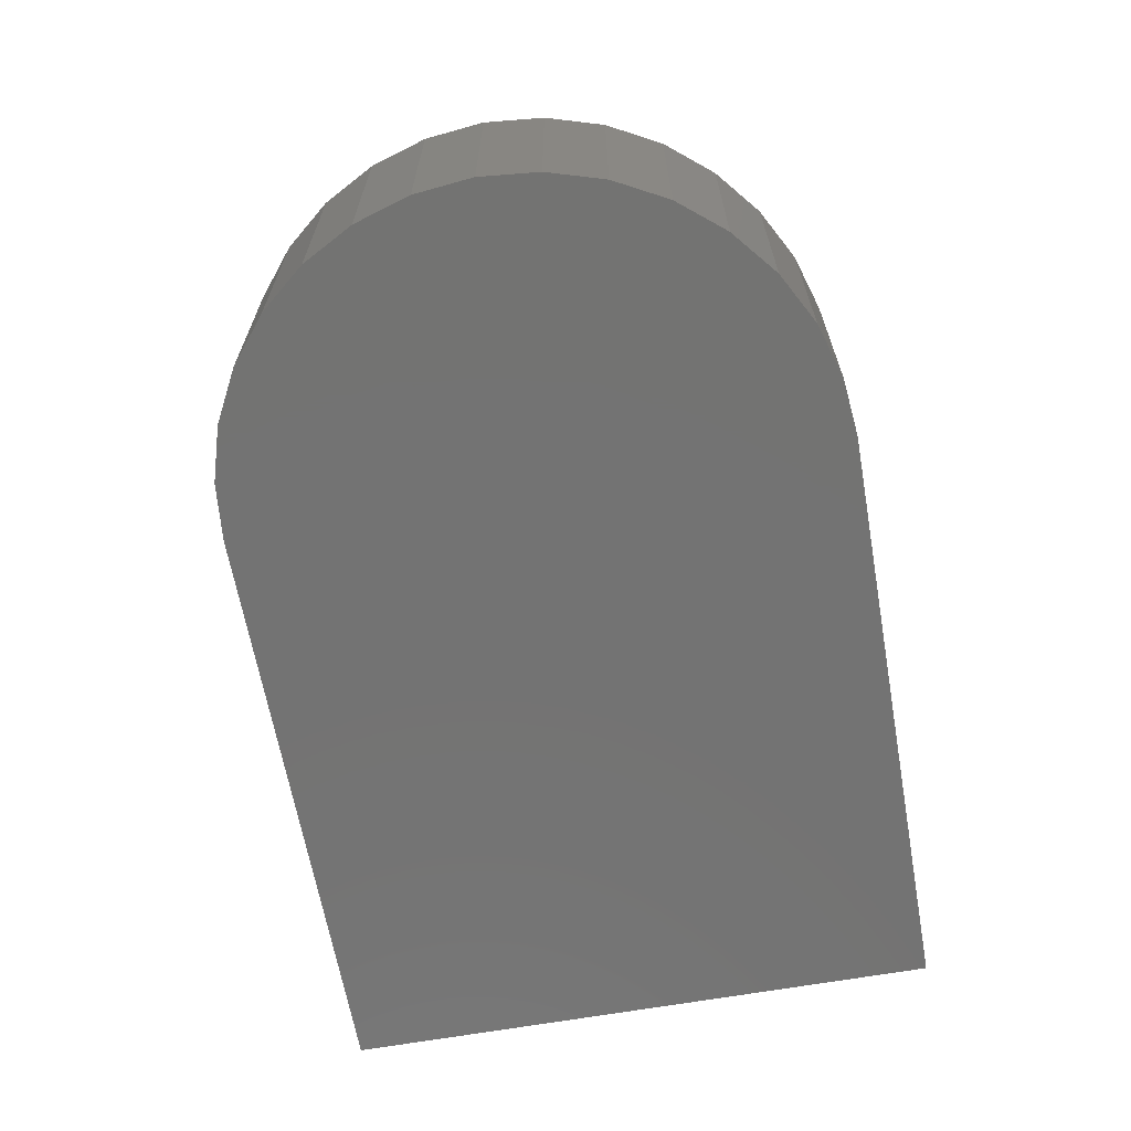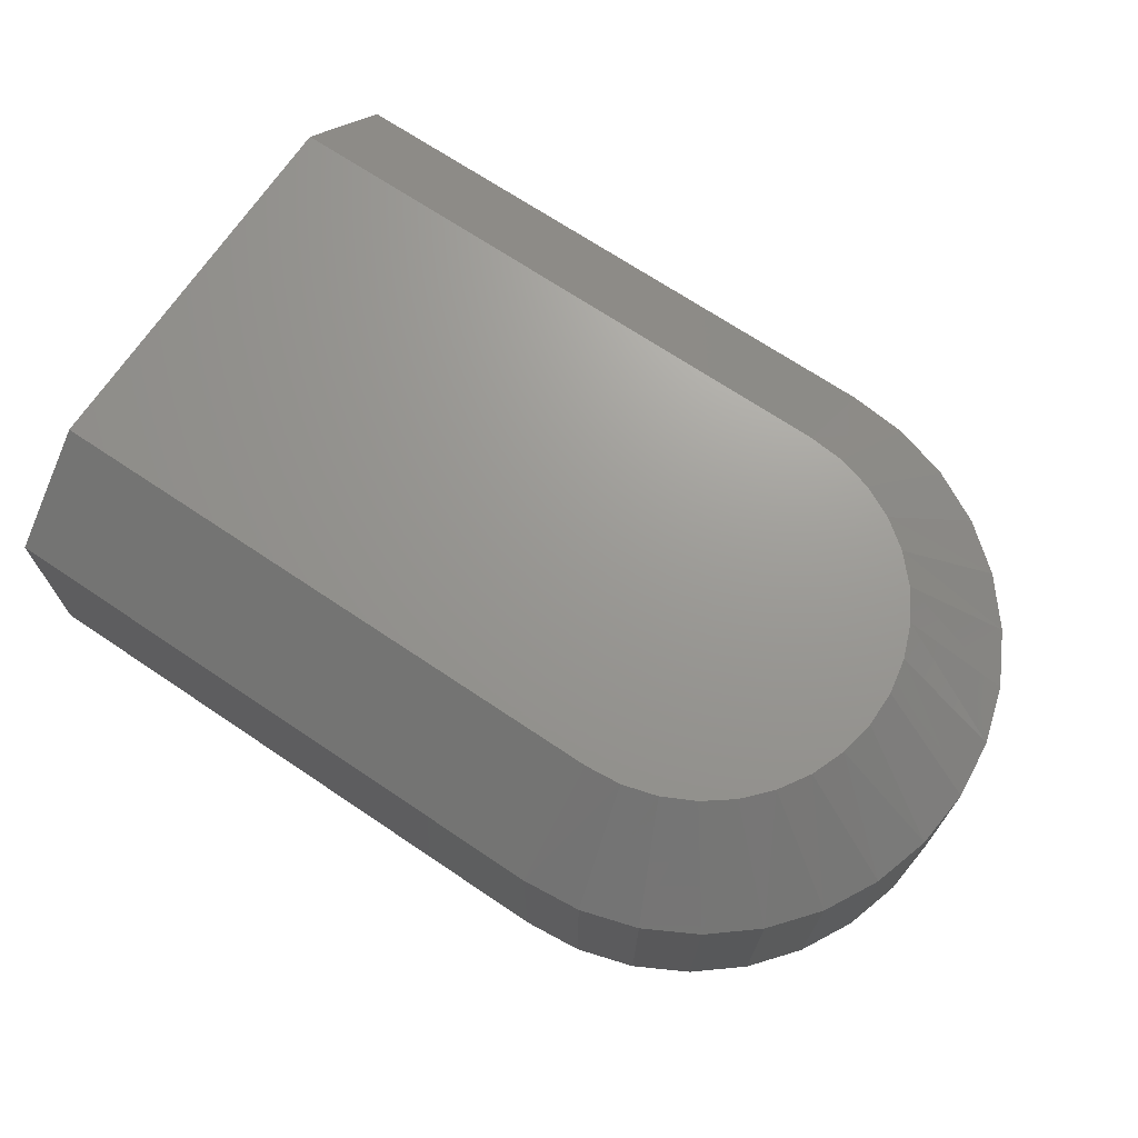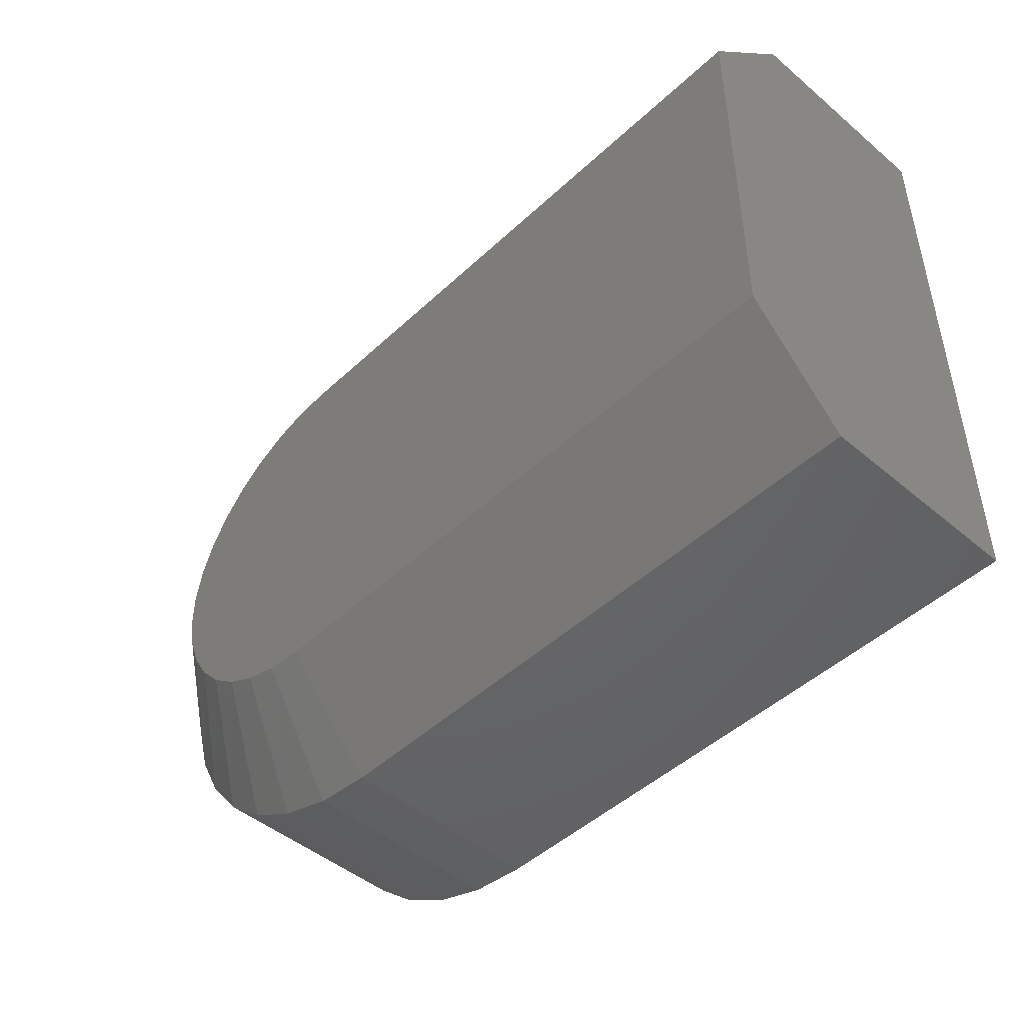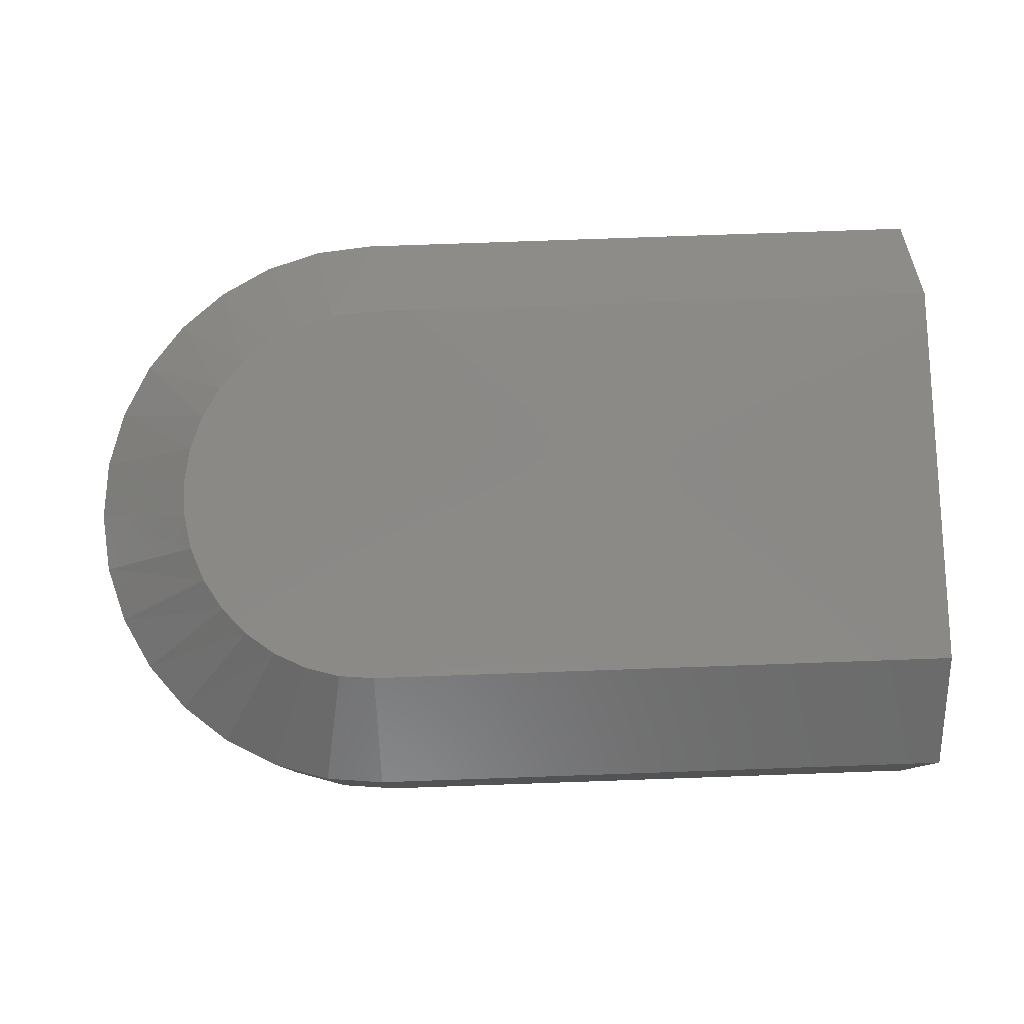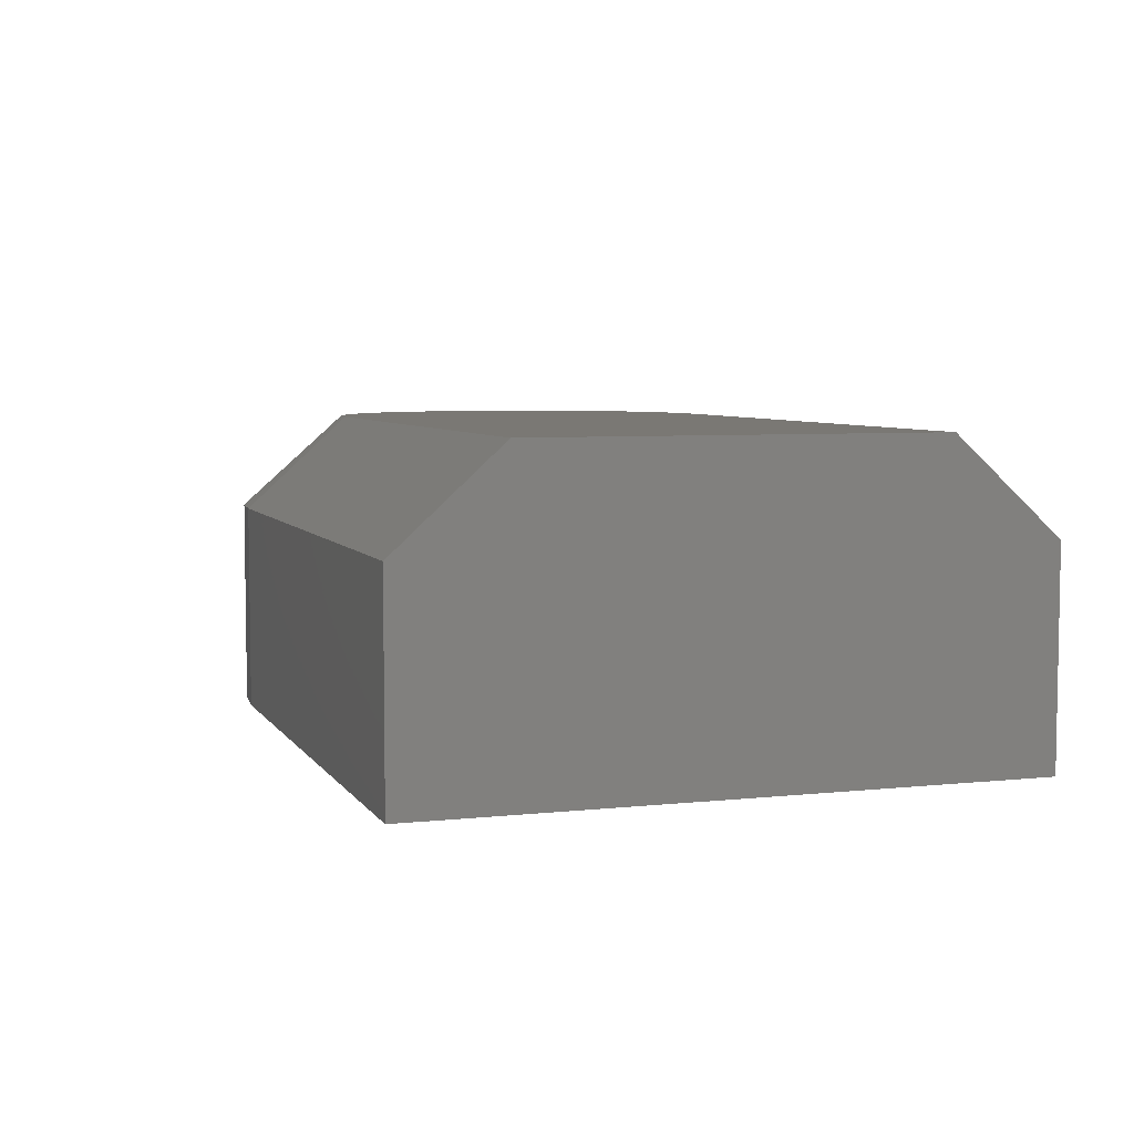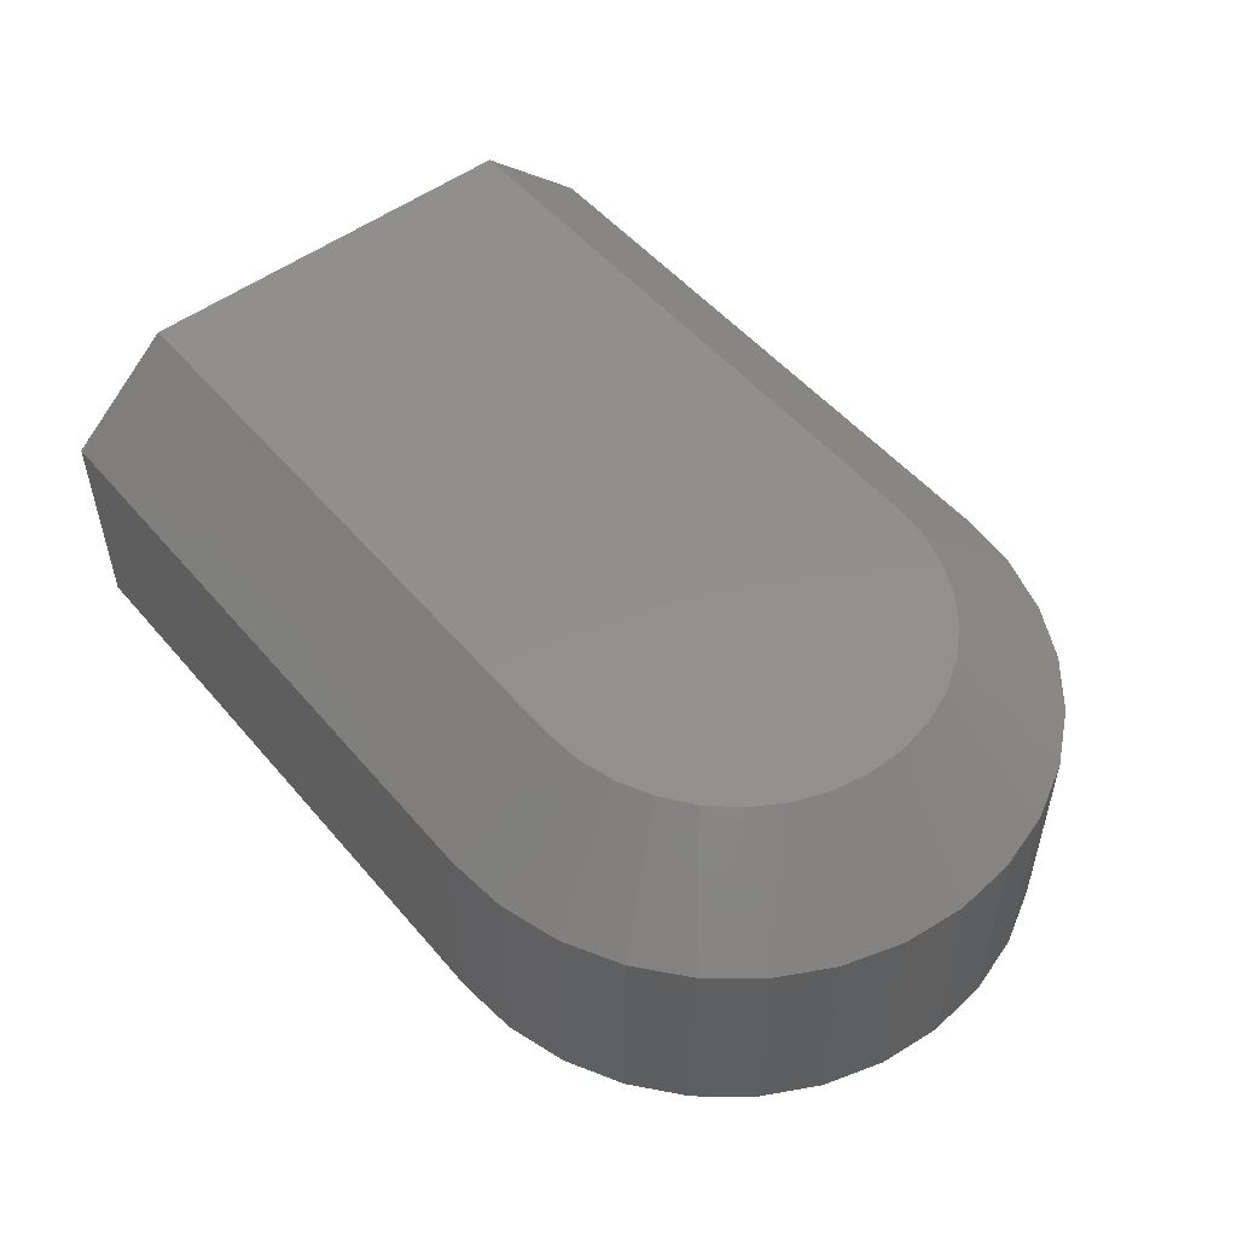
<metadata>
{"format":"stl","ext":"stl","renderer":"f3d","projection":"perspective","resolution":1024,"background":"white","views":[{"elev":-65.2,"azim":100.1,"up":"+Y"},{"elev":69.8,"azim":33.9,"up":"+Y"},{"elev":-47.0,"azim":-133.6,"up":"+Z"},{"elev":80.0,"azim":178.0,"up":"+Y"},{"elev":5.7,"azim":-108.4,"up":"+Y"},{"elev":51.6,"azim":51.0,"up":"+Y"}]}
</metadata>
<code>
# stl→obj: 58 verts, 112 faces
v 5.262e-18 0 0.08594
v 0.5273 0 0.08871
v 0.4974 0 0.08594
v 2.519e-17 0 0.4114
v 0.4974 0 0.4114
v 0.5273 0 0.4087
v 0.5562 0 0.4004
v 0.583 0 0.3871
v 0.607 0 0.369
v 0.6272 0 0.3468
v 0.6431 0 0.3212
v 0.6539 0 0.2932
v 0.6594 0 0.2637
v 0.6594 0 0.2337
v 0.6539 0 0.2041
v 0.6431 0 0.1761
v 0.6272 0 0.1506
v 0.607 0 0.1284
v 0.583 0 0.1103
v 0.5562 0 0.09693
v 3.046e-17 -0.25 0.4974
v 5.551e-17 -0.07812 0.4974
v 0 -0.25 0
v 0 -0.07812 0
v 0.4974 -0.25 0.4974
v 0.4974 -0.07812 0.4974
v 0.5459 -0.07812 0.4926
v 0.5459 -0.25 0.4926
v 0.5925 -0.07812 0.4784
v 0.5925 -0.25 0.4784
v 0.6355 -0.07812 0.4555
v 0.6355 -0.25 0.4555
v 0.6732 -0.07812 0.4245
v 0.6732 -0.25 0.4245
v 0.7041 -0.07812 0.3868
v 0.7041 -0.25 0.3868
v 0.7271 -0.07812 0.3439
v 0.7271 -0.25 0.3439
v 0.7413 -0.07812 0.2972
v 0.7413 -0.25 0.2972
v 0.7461 -0.07812 0.2487
v 0.7461 -0.25 0.2487
v 0.7413 -0.07812 0.2002
v 0.7413 -0.25 0.2002
v 0.7271 -0.07812 0.1535
v 0.7271 -0.25 0.1535
v 0.7041 -0.07812 0.1105
v 0.7041 -0.25 0.1105
v 0.6732 -0.07812 0.07284
v 0.6732 -0.25 0.07284
v 0.6355 -0.07812 0.04191
v 0.6355 -0.25 0.04191
v 0.5925 -0.07812 0.01893
v 0.5925 -0.25 0.01893
v 0.5459 -0.07812 0.004778
v 0.5459 -0.25 0.004778
v 0.4974 -0.07812 -3.046e-17
v 0.4974 -0.25 -3.046e-17
f 1 2 3
f 4 5 6
f 4 6 7
f 4 7 8
f 4 8 9
f 4 9 10
f 4 10 11
f 4 11 12
f 4 12 13
f 4 13 14
f 4 14 1
f 14 15 16
f 14 16 17
f 14 17 18
f 14 18 19
f 14 19 20
f 14 20 2
f 14 2 1
f 4 21 22
f 21 4 23
f 23 4 1
f 23 1 24
f 25 26 21
f 21 26 22
f 26 25 27
f 27 25 28
f 27 28 29
f 29 28 30
f 29 30 31
f 31 30 32
f 31 32 33
f 33 32 34
f 33 34 35
f 35 34 36
f 35 36 37
f 37 36 38
f 37 38 39
f 39 38 40
f 39 40 41
f 41 40 42
f 41 42 43
f 43 42 44
f 43 44 45
f 45 44 46
f 45 46 47
f 47 46 48
f 47 48 49
f 49 48 50
f 49 50 51
f 51 50 52
f 51 52 53
f 53 52 54
f 53 54 55
f 55 54 56
f 55 56 57
f 57 56 58
f 23 24 58
f 58 24 57
f 24 1 57
f 57 1 3
f 26 5 22
f 22 5 4
f 57 3 55
f 55 3 2
f 55 2 53
f 53 2 20
f 53 20 51
f 51 20 19
f 51 19 49
f 49 19 18
f 49 18 47
f 47 18 17
f 47 17 45
f 45 17 16
f 45 16 43
f 43 16 15
f 43 15 41
f 41 15 14
f 41 14 39
f 39 14 13
f 39 13 12
f 33 9 31
f 31 9 8
f 31 8 29
f 29 8 7
f 29 7 27
f 27 7 6
f 27 6 26
f 26 6 5
f 39 12 37
f 37 12 11
f 37 11 35
f 35 11 10
f 35 10 33
f 33 10 9
f 23 58 56
f 23 56 54
f 23 54 52
f 23 52 50
f 23 50 48
f 23 48 46
f 23 46 44
f 23 44 42
f 23 42 40
f 23 40 38
f 23 38 36
f 23 36 34
f 23 34 32
f 23 32 30
f 23 30 28
f 23 28 25
f 23 25 21

</code>
